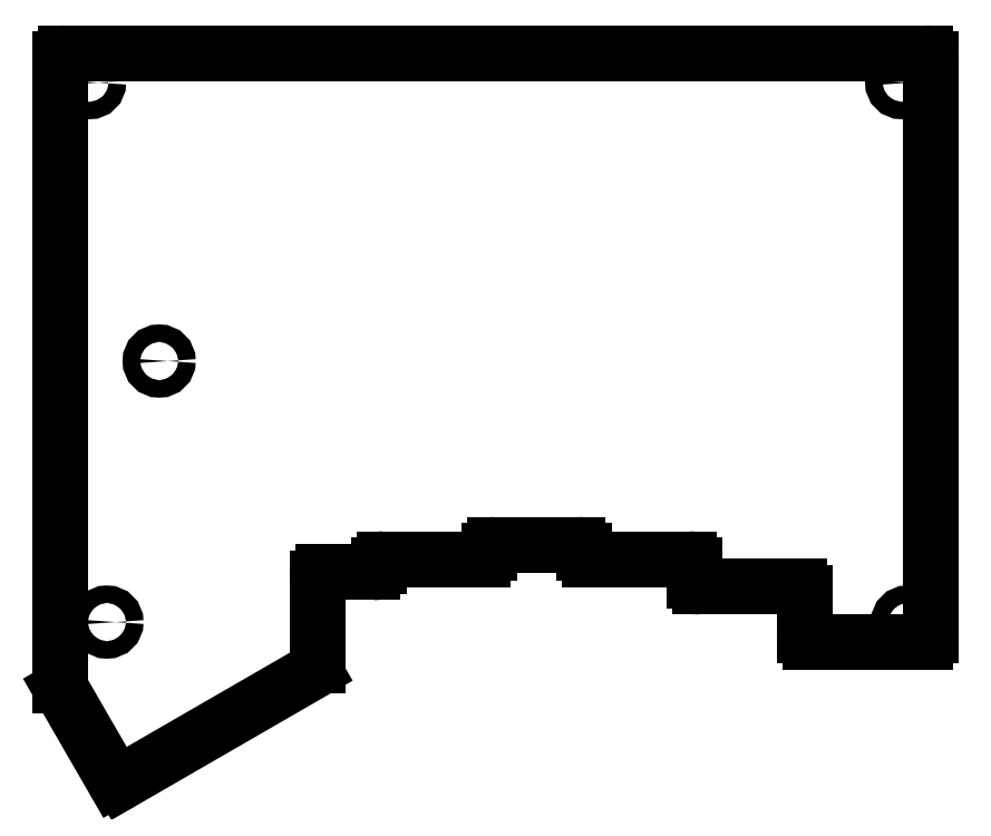
<metadata>
{"format":"dxf","ext":"dxf","renderer":"ezdxf+matplotlib","layout":"modelspace","background":"white","min_lineweight":24,"dpi":150}
</metadata>
<code>
0
SECTION
2
ENTITIES
0
LINE
8
BLACK
10
12.58
20
-4.292
11
12.58
21
-4.585
0
LINE
8
BLACK
10
11.87
20
-4.252
11
12.54
21
-4.252
0
LINE
8
BLACK
10
9.73
20
-4.065
11
10.4
21
-4.065
0
LINE
8
BLACK
10
12.62
20
-4.624
11
13.4
21
-4.624
0
LINE
8
BLACK
10
9.691
20
-4.115
11
9.691
21
-4.104
0
LINE
8
BLACK
10
7.536
20
-4.945
11
7.893
21
-5.563
0
LINE
8
BLACK
10
11.12
20
-4.065
11
11.79
21
-4.065
0
LINE
8
BLACK
10
7.947
20
-5.578
11
9.257
21
-4.821
0
LINE
8
BLACK
10
11.83
20
-4.104
11
11.83
21
-4.213
0
LINE
8
BLACK
10
13.4
20
-0.6311
11
7.57
21
-0.6311
0
LINE
8
BLACK
10
11.08
20
-4.007
11
11.08
21
-4.025
0
LINE
8
BLACK
10
10.48
20
-3.967
11
11.04
21
-3.967
0
LINE
8
BLACK
10
7.531
20
-0.6705
11
7.531
21
-4.926
0
LINE
8
BLACK
10
13.44
20
-4.585
11
13.44
21
-0.6705
0
LINE
8
BLACK
10
10.44
20
-4.025
11
10.44
21
-4.007
0
LINE
8
BLACK
10
9.316
20
-4.155
11
9.652
21
-4.155
0
LINE
8
BLACK
10
9.277
20
-4.787
11
9.277
21
-4.194
0
ARC
8
BLACK
10
12.54
20
-4.292
40
0.03937
50
-0.000974
51
90
0
ARC
8
BLACK
10
12.62
20
-4.585
40
0.03937
50
-180
51
-90
0
ARC
8
BLACK
10
9.73
20
-4.104
40
0.03937
50
90
51
180
0
ARC
8
BLACK
10
7.927
20
-5.544
40
0.03937
50
-150
51
-59.99
0
ARC
8
BLACK
10
11.87
20
-4.213
40
0.03937
50
-180
51
-90
0
ARC
8
BLACK
10
11.79
20
-4.104
40
0.03937
50
0.0009167
51
90
0
ARC
8
BLACK
10
11.12
20
-4.025
40
0.03937
50
-180
51
-90
0
ARC
8
BLACK
10
11.04
20
-4.007
40
0.03937
50
-0.001662
51
90
0
ARC
8
BLACK
10
7.57
20
-4.926
40
0.03937
50
-180
51
-150
0
ARC
8
BLACK
10
7.57
20
-0.6704
40
0.03937
50
-270
51
-180
0
ARC
8
BLACK
10
13.4
20
-4.585
40
0.03937
50
-90
51
-0.000974
0
ARC
8
BLACK
10
13.4
20
-0.6704
40
0.03937
50
-0.002234
51
90
0
ARC
8
BLACK
10
10.4
20
-4.025
40
0.03937
50
-90
51
0.0009168
0
ARC
8
BLACK
10
10.48
20
-4.007
40
0.03937
50
-270
51
-180
0
ARC
8
BLACK
10
9.652
20
-4.115
40
0.03937
50
-90
51
0.002234
0
ARC
8
BLACK
10
9.237
20
-4.787
40
0.03937
50
-59.99
51
0.001432
0
ARC
8
BLACK
10
9.316
20
-4.194
40
0.03937
50
90
51
180
0
CIRCLE
8
BLACK
10
7.73
20
-0.8309
40
0.05906
0
CIRCLE
8
BLACK
10
13.24
20
-0.8309
40
0.05906
0
CIRCLE
8
BLACK
10
7.848
20
-4.492
40
0.05906
0
CIRCLE
8
BLACK
10
13.28
20
-4.492
40
0.05906
0
CIRCLE
8
BLACK
10
8.202
20
-2.721
40
0.05906
0
ENDSEC
0
EOF

</code>
